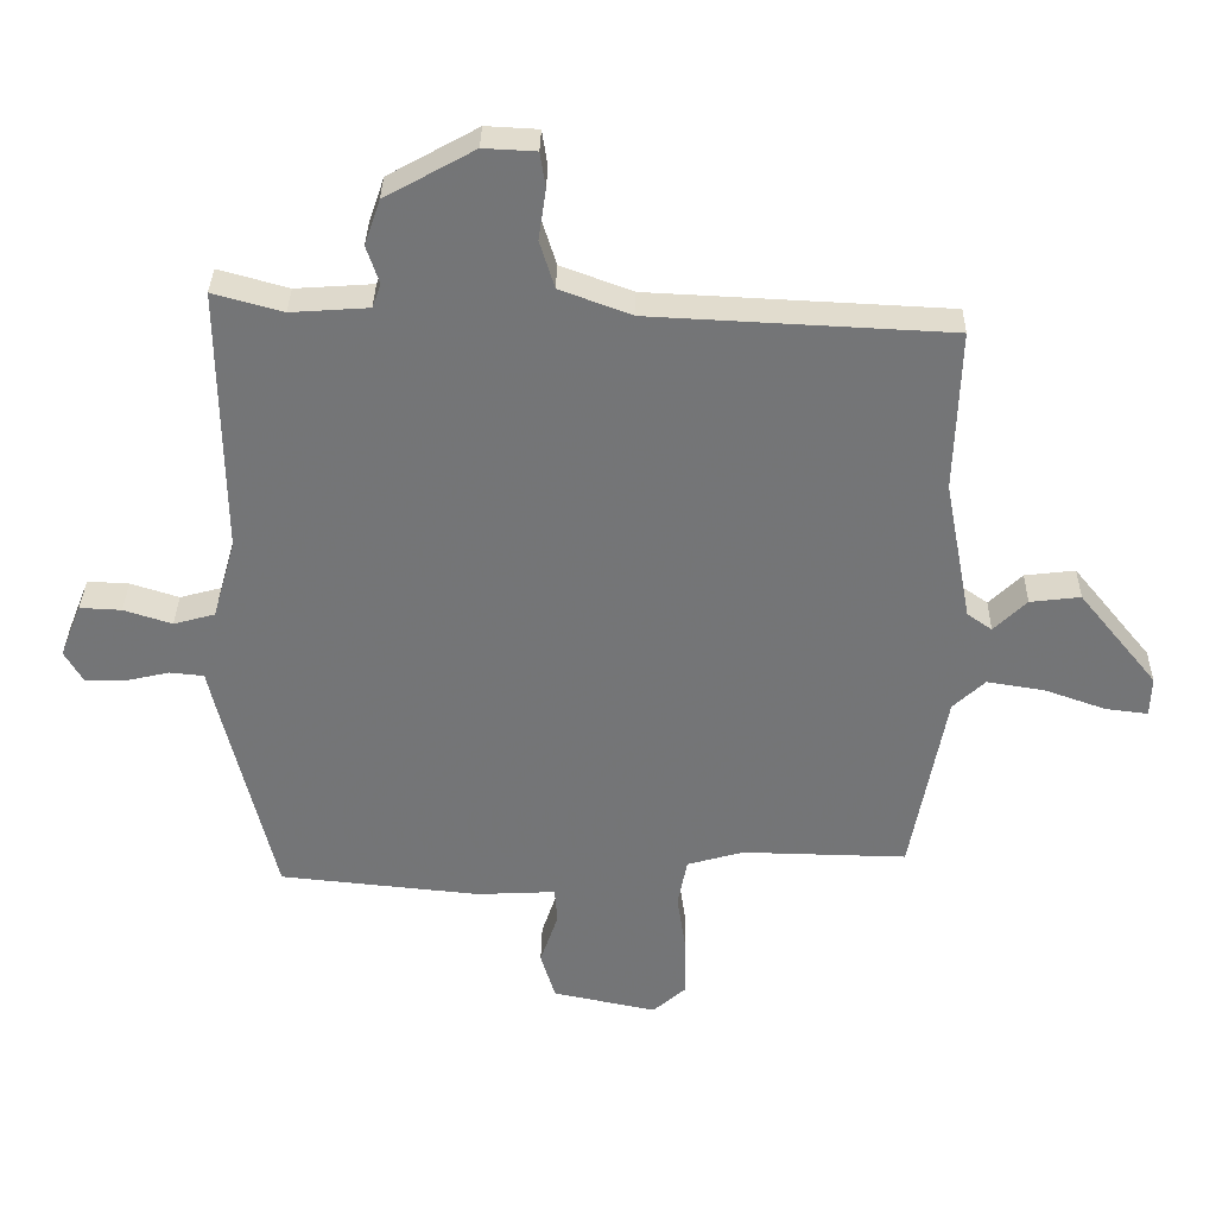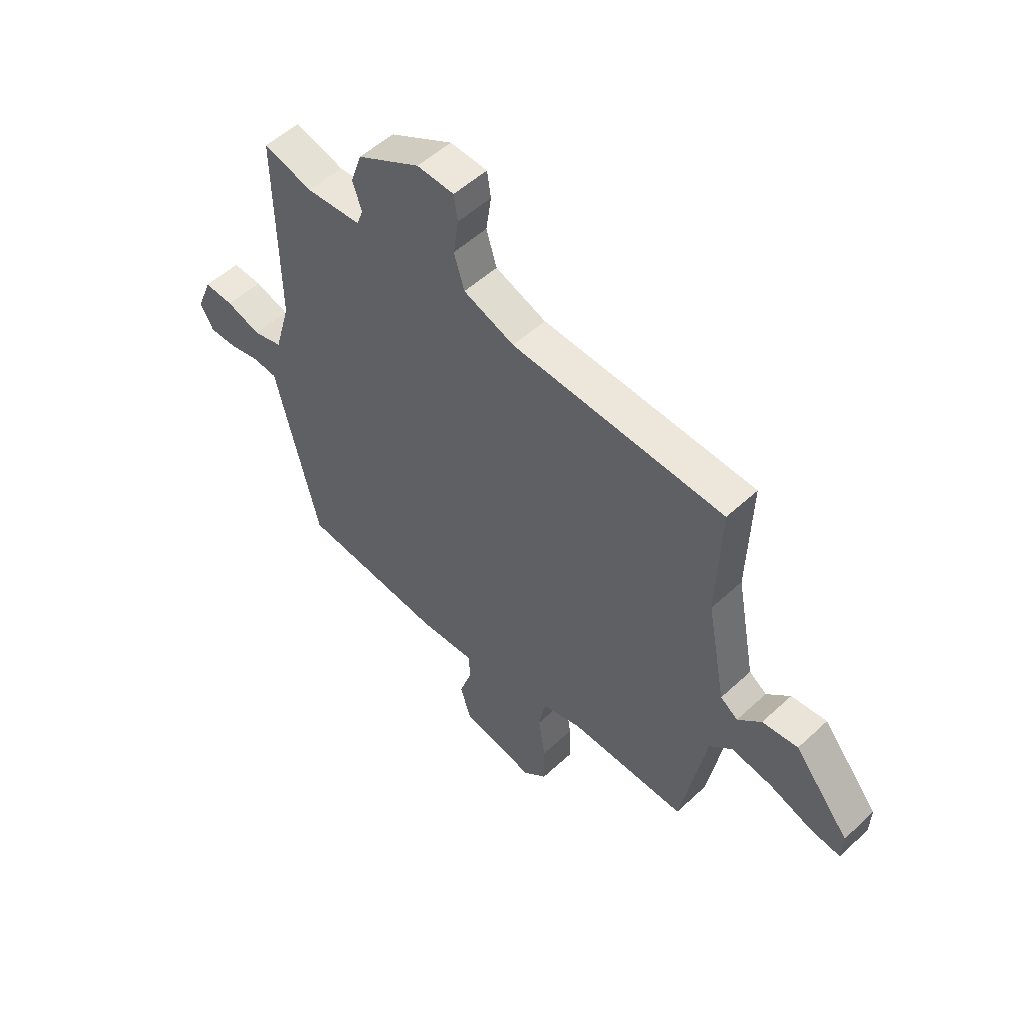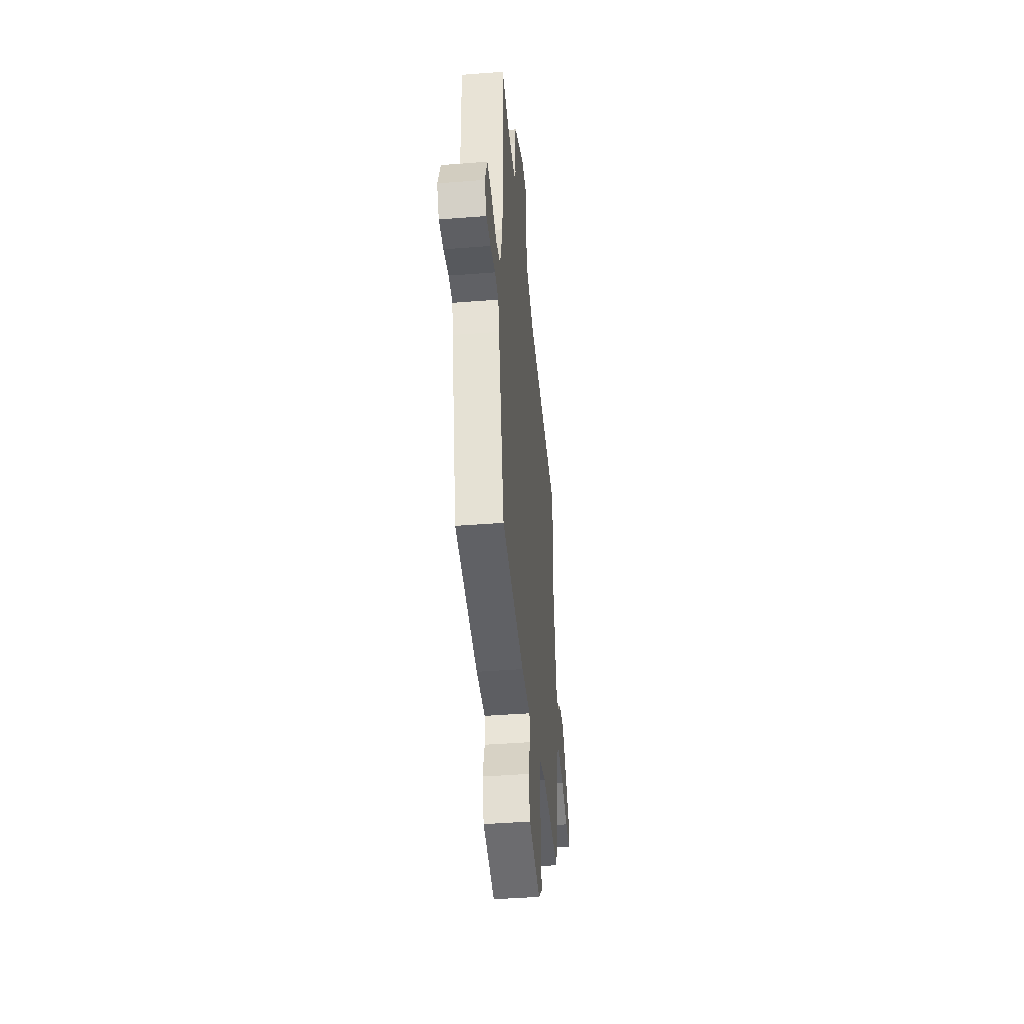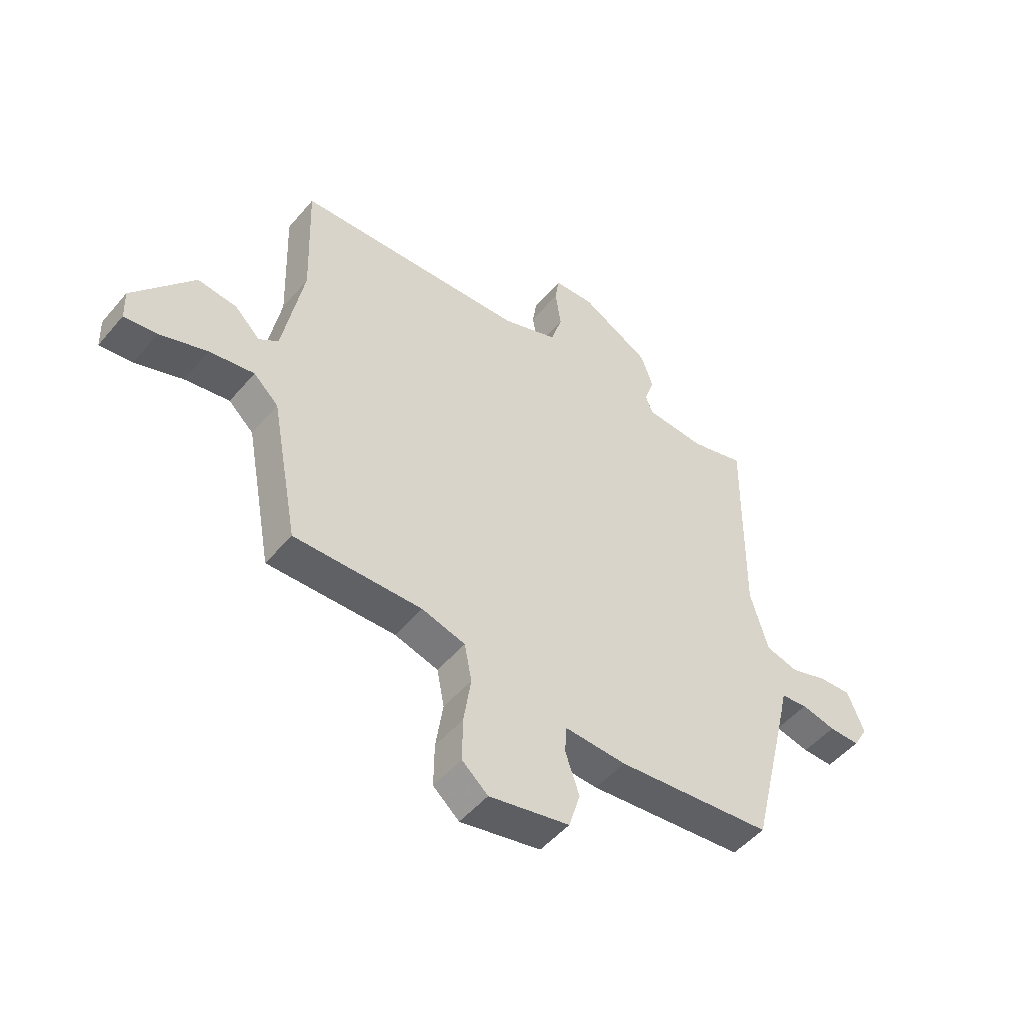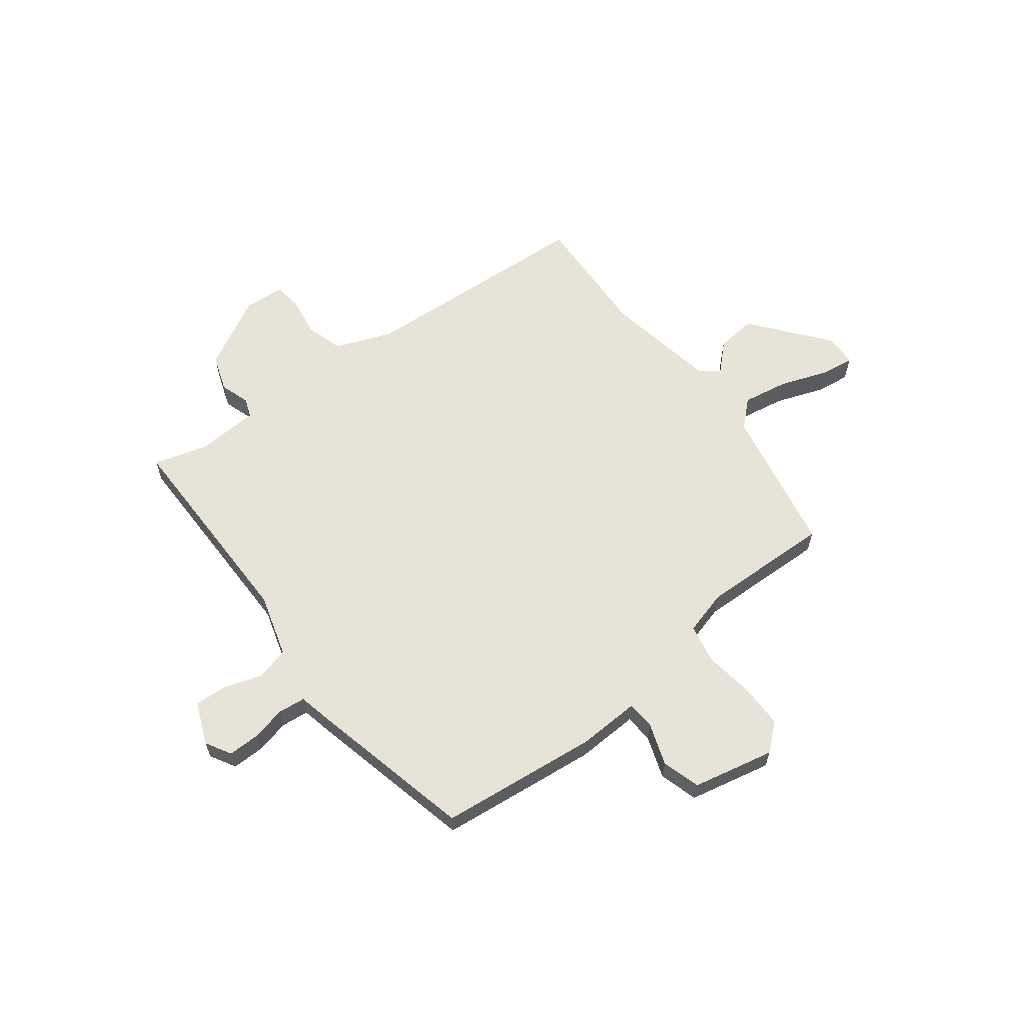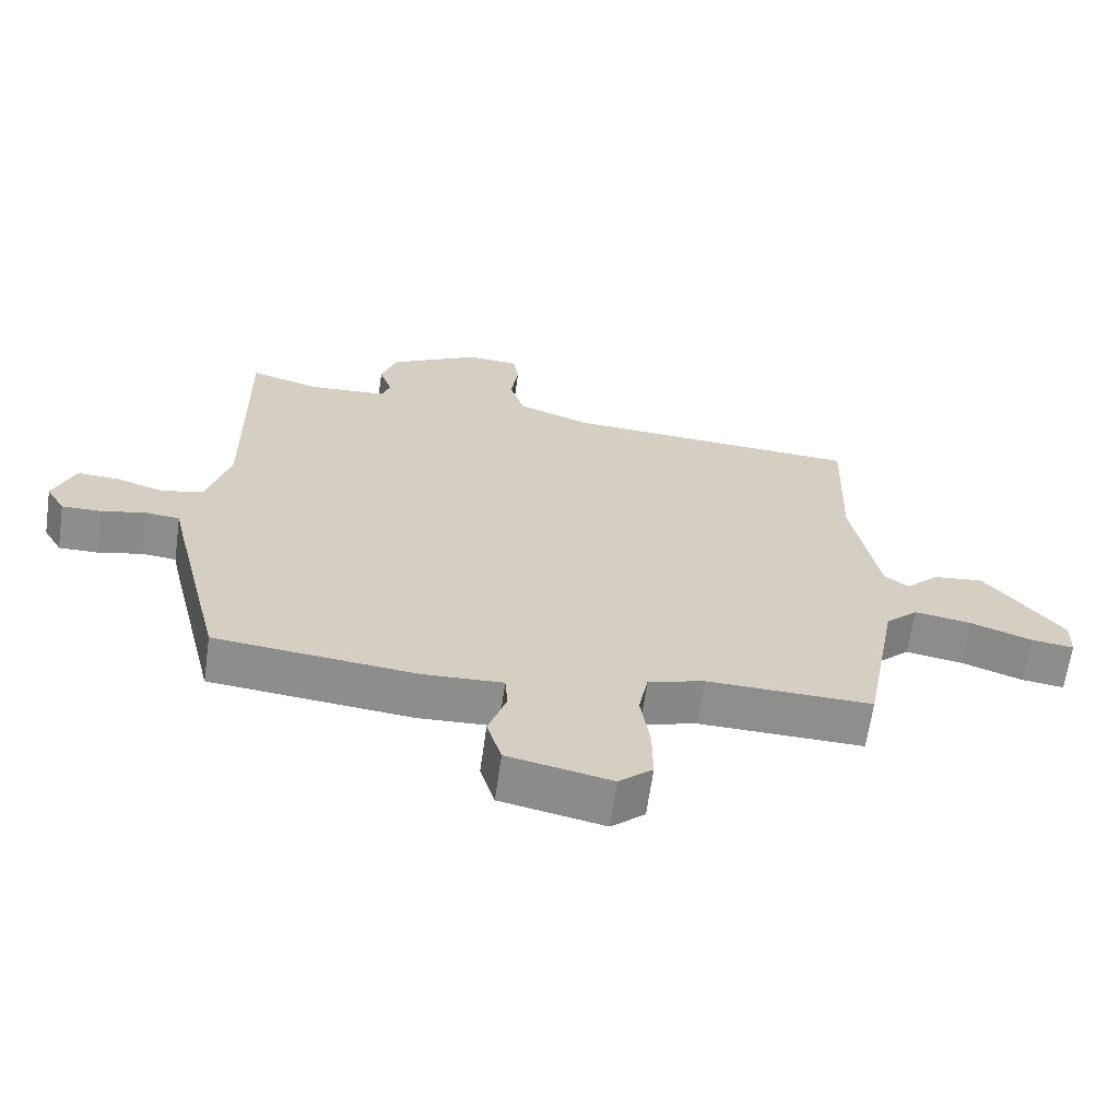
<metadata>
{"format":"obj","ext":"obj","renderer":"f3d","projection":"perspective","resolution":1024,"background":"white","views":[{"elev":33.5,"azim":-179.0,"up":"+Z"},{"elev":52.8,"azim":-134.8,"up":"+Z"},{"elev":-42.3,"azim":95.4,"up":"+Z"},{"elev":-50.1,"azim":-38.5,"up":"+Z"},{"elev":62.0,"azim":143.2,"up":"+Y"},{"elev":-64.7,"azim":171.9,"up":"+Z"}]}
</metadata>
<code>
v 0.464 0.07 -0.519
v 0.164 0.07 -0.549
v 0.046 0.07 -0.543
v 0.042 0.07 -0.596
v 0.069 0.07 -0.676
v 0.047 0.07 -0.748
v -0.108 0.07 -0.78
v -0.158 0.07 -0.736
v -0.157 0.07 -0.652
v -0.143 0.07 -0.559
v -0.157 0.07 -0.486
v -0.241 0.07 -0.462
v -0.487 0.07 -0.467
v -0.539 0.07 -0.187
v -0.587 0.07 -0.142
v -0.673 0.07 -0.156
v -0.764 0.07 -0.188
v -0.827 0.07 -0.196
v -0.829 0.07 -0.136
v -0.712 0.07 0.007
v -0.637 0.07 -0.002
v -0.588 0.07 -0.05
v -0.551 0.07 -0.024
v -0.511 0.07 0.188
v -0.519 0.07 0.43
v -0.073 0.07 0.452
v 0.034 0.07 0.492
v 0.056 0.07 0.563
v 0.045 0.07 0.638
v 0.053 0.07 0.691
v 0.131 0.07 0.695
v 0.264 0.07 0.621
v 0.287 0.07 0.553
v 0.268 0.07 0.497
v 0.281 0.07 0.461
v 0.397 0.07 0.453
v 0.501 0.07 0.482
v 0.496 0.07 0.082
v 0.53 0.07 -0.037
v 0.592 0.07 -0.054
v 0.664 0.07 -0.031
v 0.726 0.07 -0.028
v 0.758 0.07 -0.108
v 0.73 0.07 -0.156
v 0.671 0.07 -0.155
v 0.605 0.07 -0.14
v 0.554 0.07 -0.145
v 0.541 0.07 -0.202
v 0.464 0 -0.519
v 0.164 0 -0.549
v 0.046 0 -0.543
v 0.042 0 -0.596
v 0.069 0 -0.676
v 0.047 0 -0.748
v -0.108 0 -0.78
v -0.158 0 -0.736
v -0.157 0 -0.652
v -0.143 0 -0.559
v -0.157 0 -0.486
v -0.241 0 -0.462
v -0.487 0 -0.467
v -0.539 0 -0.187
v -0.587 0 -0.142
v -0.673 0 -0.156
v -0.764 0 -0.188
v -0.827 0 -0.196
v -0.829 0 -0.136
v -0.712 0 0.007
v -0.637 0 -0.002
v -0.588 0 -0.05
v -0.551 0 -0.024
v -0.511 0 0.188
v -0.519 0 0.43
v -0.073 0 0.452
v 0.034 0 0.492
v 0.056 0 0.563
v 0.045 0 0.638
v 0.053 0 0.691
v 0.131 0 0.695
v 0.264 0 0.621
v 0.287 0 0.553
v 0.268 0 0.497
v 0.281 0 0.461
v 0.397 0 0.453
v 0.501 0 0.482
v 0.496 0 0.082
v 0.53 0 -0.037
v 0.592 0 -0.054
v 0.664 0 -0.031
v 0.726 0 -0.028
v 0.758 0 -0.108
v 0.73 0 -0.156
v 0.671 0 -0.155
v 0.605 0 -0.14
v 0.554 0 -0.145
v 0.541 0 -0.202
f 47 48 1 2
f 43 44 45 46
f 43 46 47
f 40 41 42 43
f 39 40 43 47
f 38 39 47 2
f 36 37 38 2
f 31 32 33 34
f 31 34 35
f 28 29 30 31
f 27 28 31 35
f 26 27 35
f 24 25 26 35
f 23 24 35 36
f 19 20 21 22
f 17 18 19 22
f 16 17 22 23
f 15 16 23 36
f 12 13 14
f 11 12 14 15
f 7 8 9 10
f 5 6 7 10
f 4 5 10 11
f 3 4 11 15
f 2 3 15 36
f 50 49 96 95
f 94 93 92 91
f 95 94 91
f 91 90 89 88
f 95 91 88 87
f 50 95 87 86
f 50 86 85 84
f 82 81 80 79
f 83 82 79
f 79 78 77 76
f 83 79 76 75
f 83 75 74
f 83 74 73 72
f 84 83 72 71
f 70 69 68 67
f 70 67 66 65
f 71 70 65 64
f 84 71 64 63
f 62 61 60
f 63 62 60 59
f 58 57 56 55
f 58 55 54 53
f 59 58 53 52
f 63 59 52 51
f 84 63 51 50
f 1 49 50 2
f 2 50 51 3
f 3 51 52 4
f 4 52 53 5
f 5 53 54 6
f 6 54 55 7
f 7 55 56 8
f 8 56 57 9
f 9 57 58 10
f 10 58 59 11
f 11 59 60 12
f 12 60 61 13
f 13 61 62 14
f 14 62 63 15
f 15 63 64 16
f 16 64 65 17
f 17 65 66 18
f 18 66 67 19
f 19 67 68 20
f 20 68 69 21
f 21 69 70 22
f 22 70 71 23
f 23 71 72 24
f 24 72 73 25
f 25 73 74 26
f 26 74 75 27
f 27 75 76 28
f 28 76 77 29
f 29 77 78 30
f 30 78 79 31
f 31 79 80 32
f 32 80 81 33
f 33 81 82 34
f 34 82 83 35
f 35 83 84 36
f 36 84 85 37
f 37 85 86 38
f 38 86 87 39
f 39 87 88 40
f 40 88 89 41
f 41 89 90 42
f 42 90 91 43
f 43 91 92 44
f 44 92 93 45
f 45 93 94 46
f 46 94 95 47
f 47 95 96 48
f 48 96 49 1

</code>
